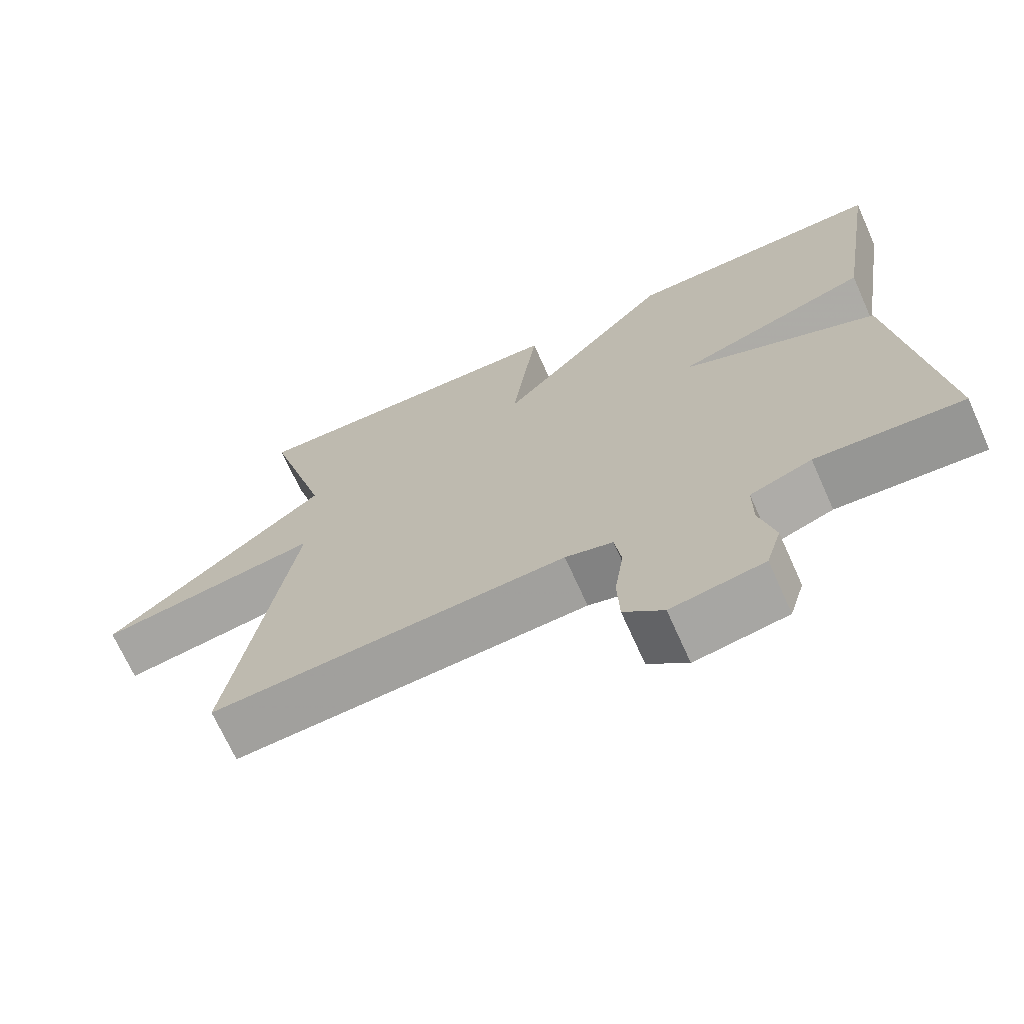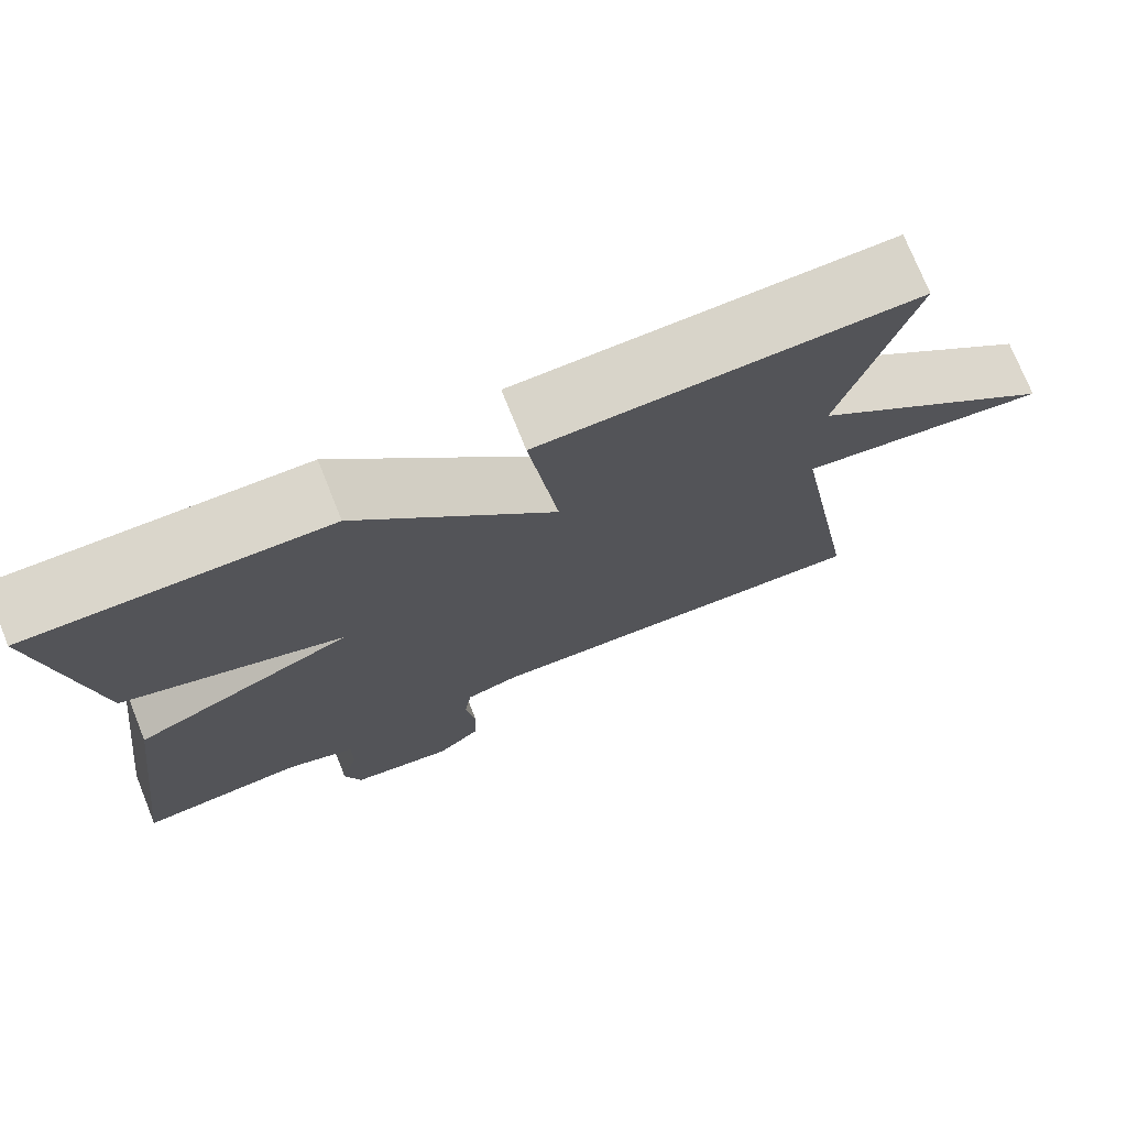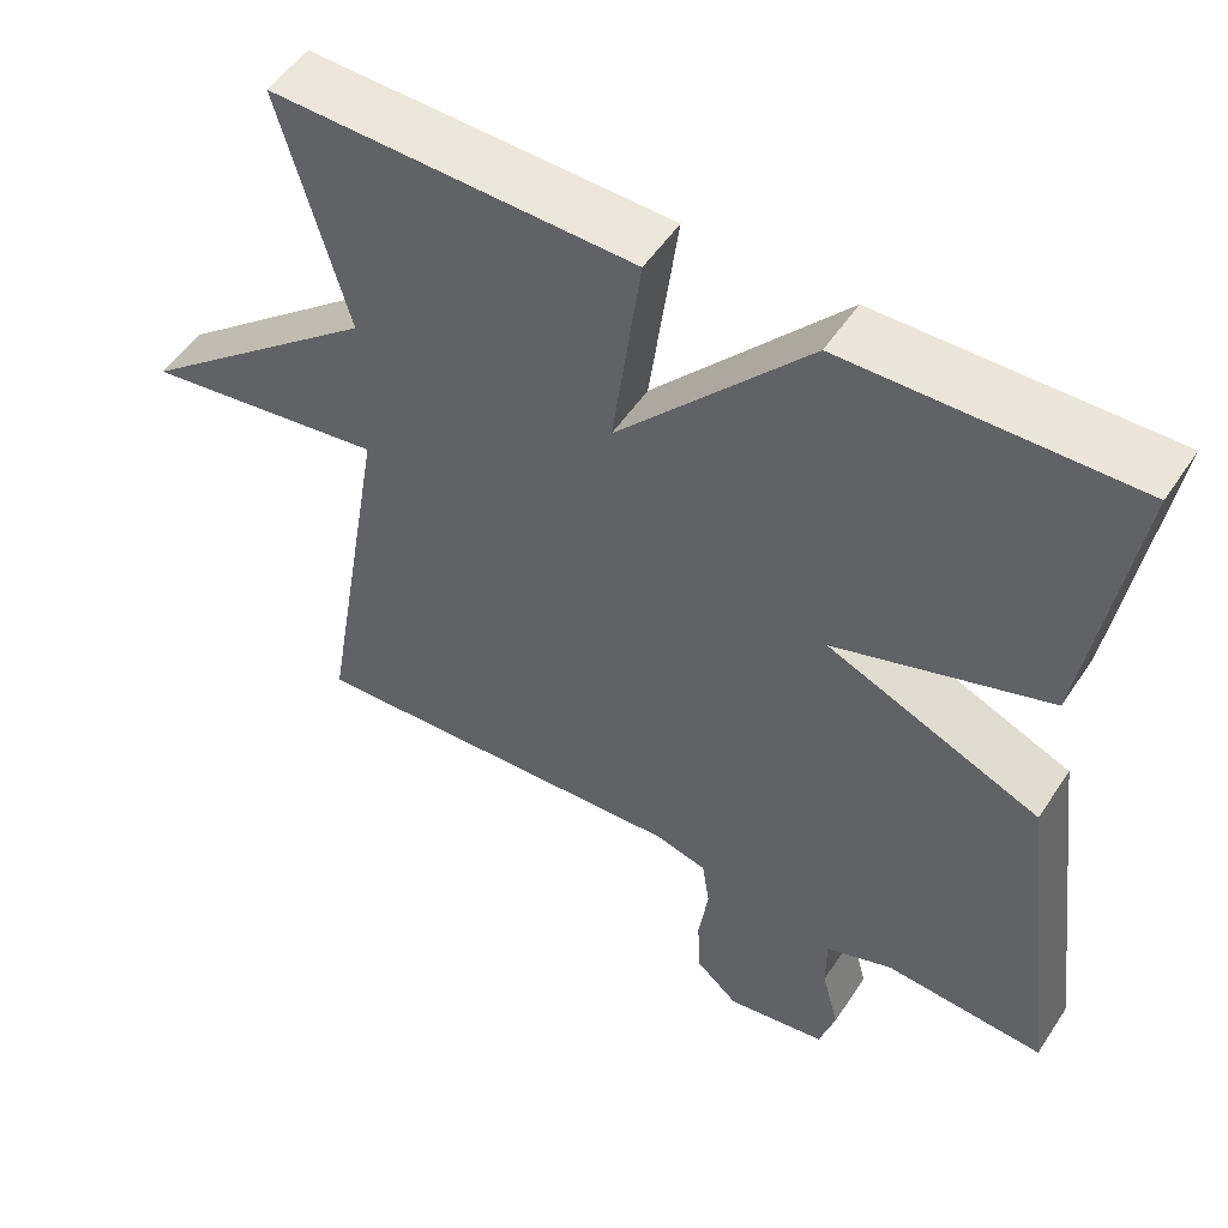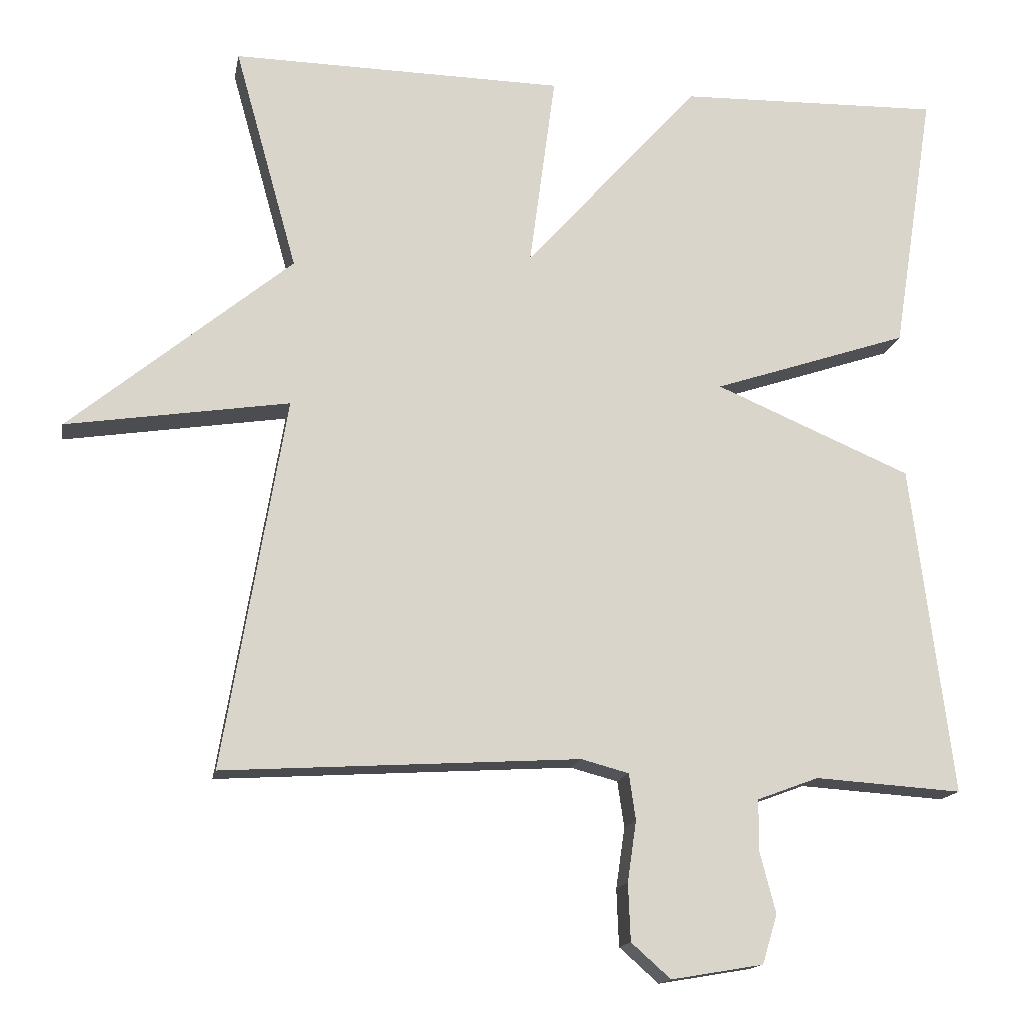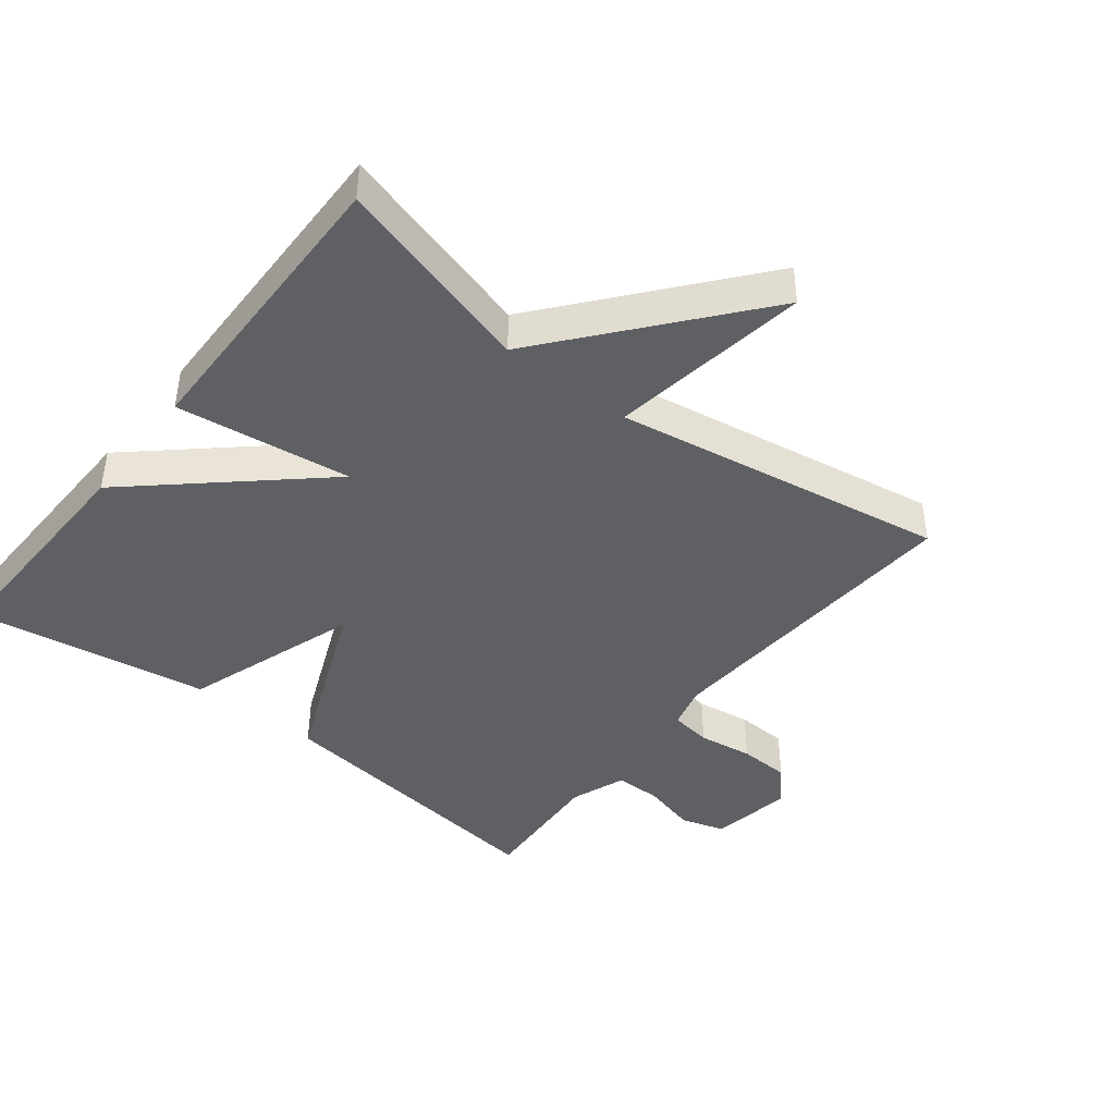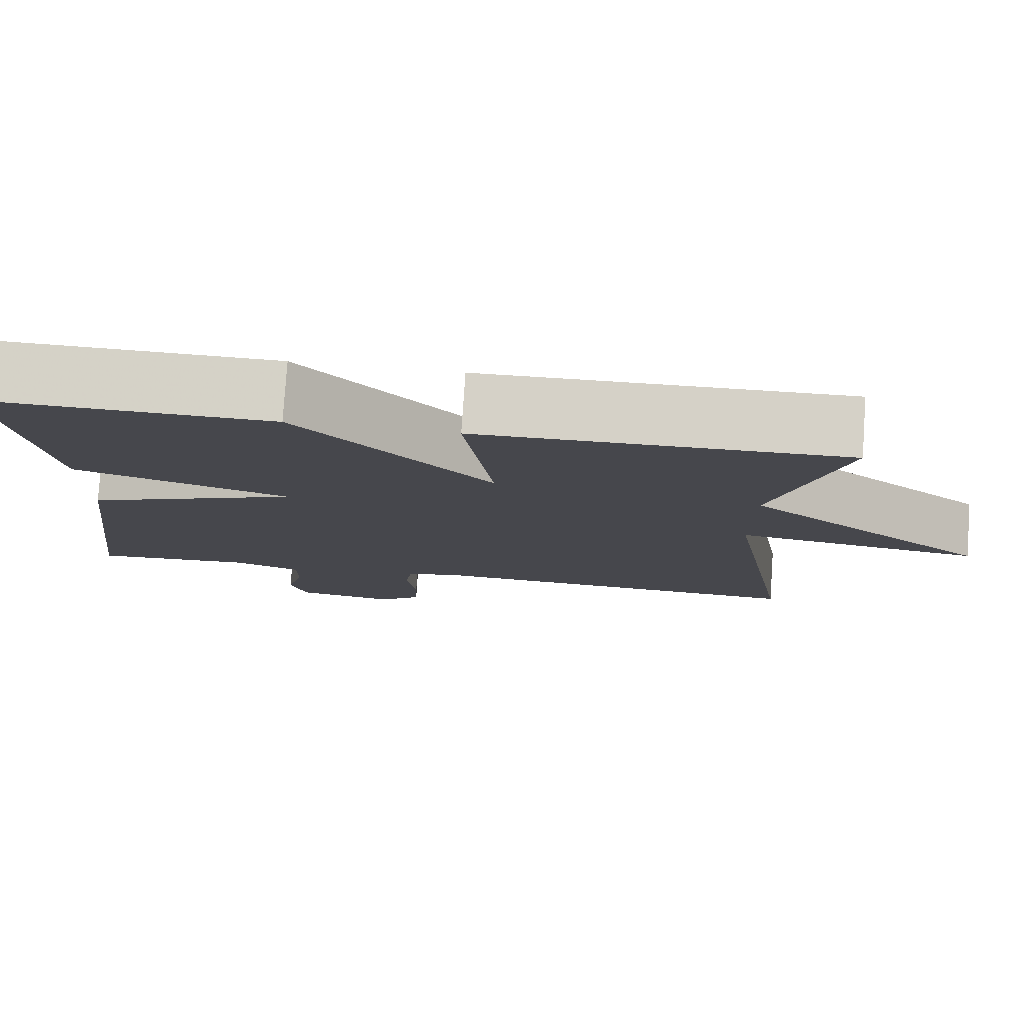
<metadata>
{"format":"obj","ext":"obj","renderer":"f3d","projection":"perspective","resolution":1024,"background":"white","views":[{"elev":-69.8,"azim":-155.9,"up":"+Z"},{"elev":74.5,"azim":-21.9,"up":"+Z"},{"elev":52.3,"azim":-147.4,"up":"+Z"},{"elev":-15.2,"azim":169.8,"up":"+Z"},{"elev":-42.7,"azim":51.8,"up":"+Y"},{"elev":79.0,"azim":3.8,"up":"+Z"}]}
</metadata>
<code>
v 0.5 0.07 -0.5
v 0.021 0.07 -0.471
v -0.043 0.07 -0.488
v -0.052 0.07 -0.55
v -0.04 0.07 -0.632
v -0.043 0.07 -0.709
v -0.096 0.07 -0.756
v -0.22 0.07 -0.735
v -0.24 0.07 -0.669
v -0.219 0.07 -0.588
v -0.219 0.07 -0.518
v -0.302 0.07 -0.487
v -0.5 0.07 -0.5
v -0.444 0.07 -0.055
v -0.18 0.07 0.057
v -0.444 0.07 0.145
v -0.5 0.07 0.5
v -0.147 0.07 0.492
v 0.088 0.07 0.229
v 0.053 0.07 0.492
v 0.5 0.07 0.5
v 0.416 0.07 0.199
v 0.715 0.07 -0.047
v 0.416 0.07 -0.001
v 0.5 0 -0.5
v 0.021 0 -0.471
v -0.043 0 -0.488
v -0.052 0 -0.55
v -0.04 0 -0.632
v -0.043 0 -0.709
v -0.096 0 -0.756
v -0.22 0 -0.735
v -0.24 0 -0.669
v -0.219 0 -0.588
v -0.219 0 -0.518
v -0.302 0 -0.487
v -0.5 0 -0.5
v -0.444 0 -0.055
v -0.18 0 0.057
v -0.444 0 0.145
v -0.5 0 0.5
v -0.147 0 0.492
v 0.088 0 0.229
v 0.053 0 0.492
v 0.5 0 0.5
v 0.416 0 0.199
v 0.715 0 -0.047
v 0.416 0 -0.001
f 22 23 24
f 19 20 21 22
f 19 22 24
f 17 18 19
f 16 17 19
f 15 16 19
f 24 1 2
f 19 24 2
f 15 19 2
f 12 13 14 15
f 15 2 3
f 12 15 3
f 11 12 3
f 8 9 10
f 7 8 10
f 6 7 10
f 5 6 10
f 4 5 10
f 3 4 10 11
f 48 47 46
f 46 45 44 43
f 48 46 43
f 43 42 41
f 43 41 40
f 43 40 39
f 26 25 48
f 26 48 43
f 26 43 39
f 39 38 37 36
f 27 26 39
f 27 39 36
f 27 36 35
f 34 33 32
f 34 32 31
f 34 31 30
f 34 30 29
f 34 29 28
f 35 34 28 27
f 1 25 26 2
f 2 26 27 3
f 3 27 28 4
f 4 28 29 5
f 5 29 30 6
f 6 30 31 7
f 7 31 32 8
f 8 32 33 9
f 9 33 34 10
f 10 34 35 11
f 11 35 36 12
f 12 36 37 13
f 13 37 38 14
f 14 38 39 15
f 15 39 40 16
f 16 40 41 17
f 17 41 42 18
f 18 42 43 19
f 19 43 44 20
f 20 44 45 21
f 21 45 46 22
f 22 46 47 23
f 23 47 48 24
f 24 48 25 1

</code>
